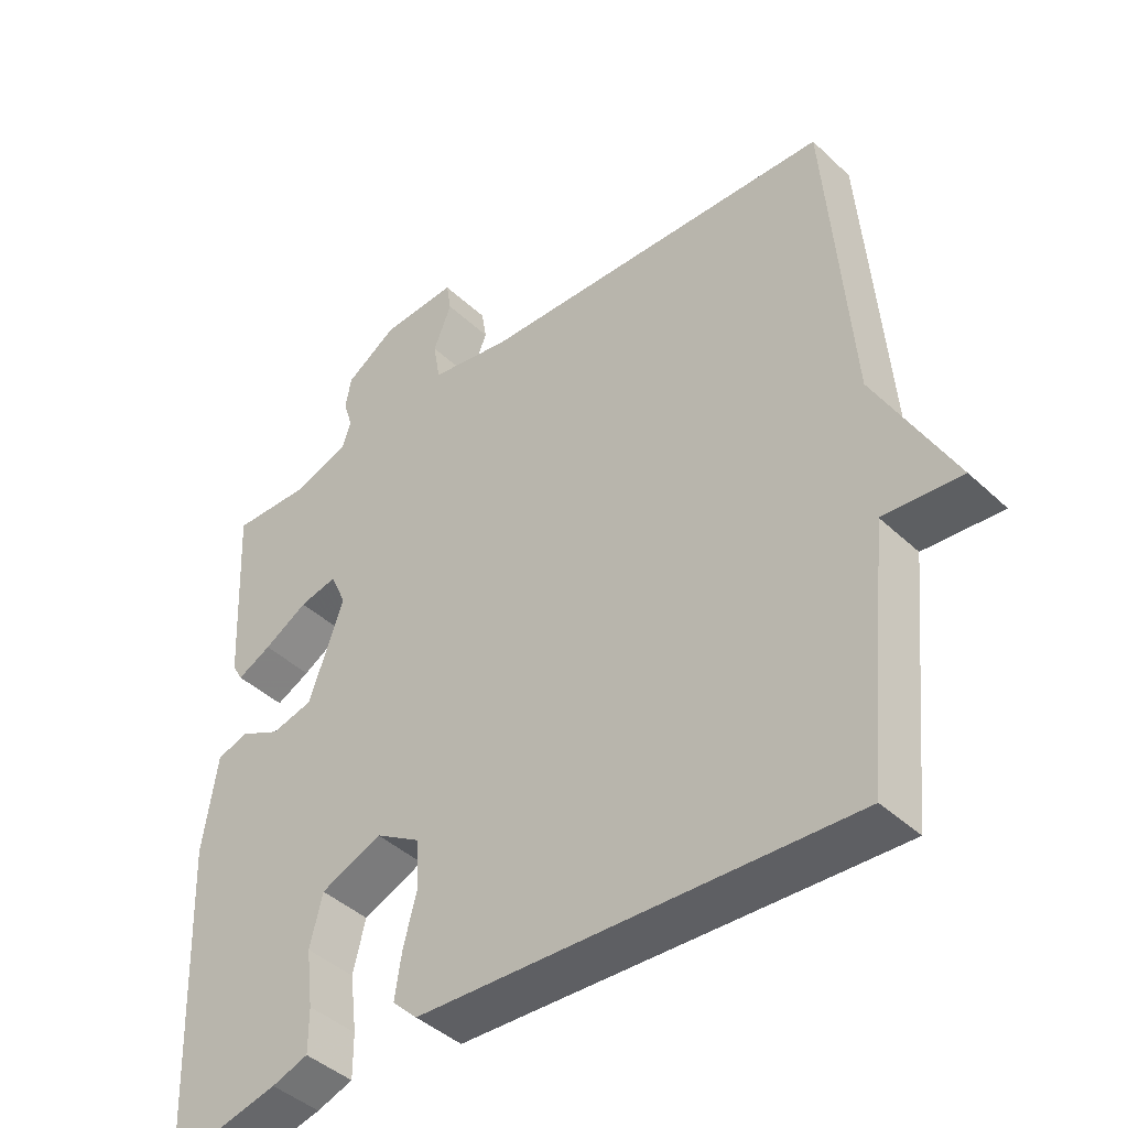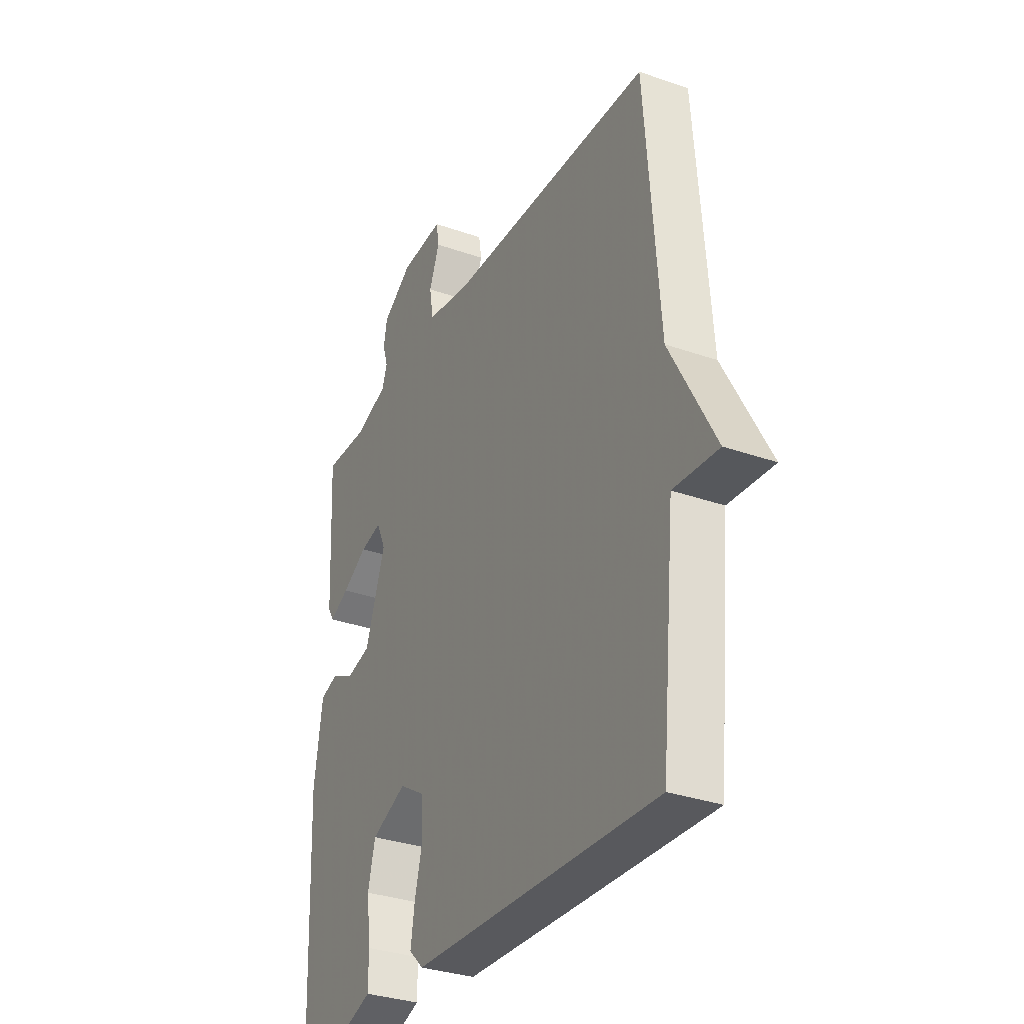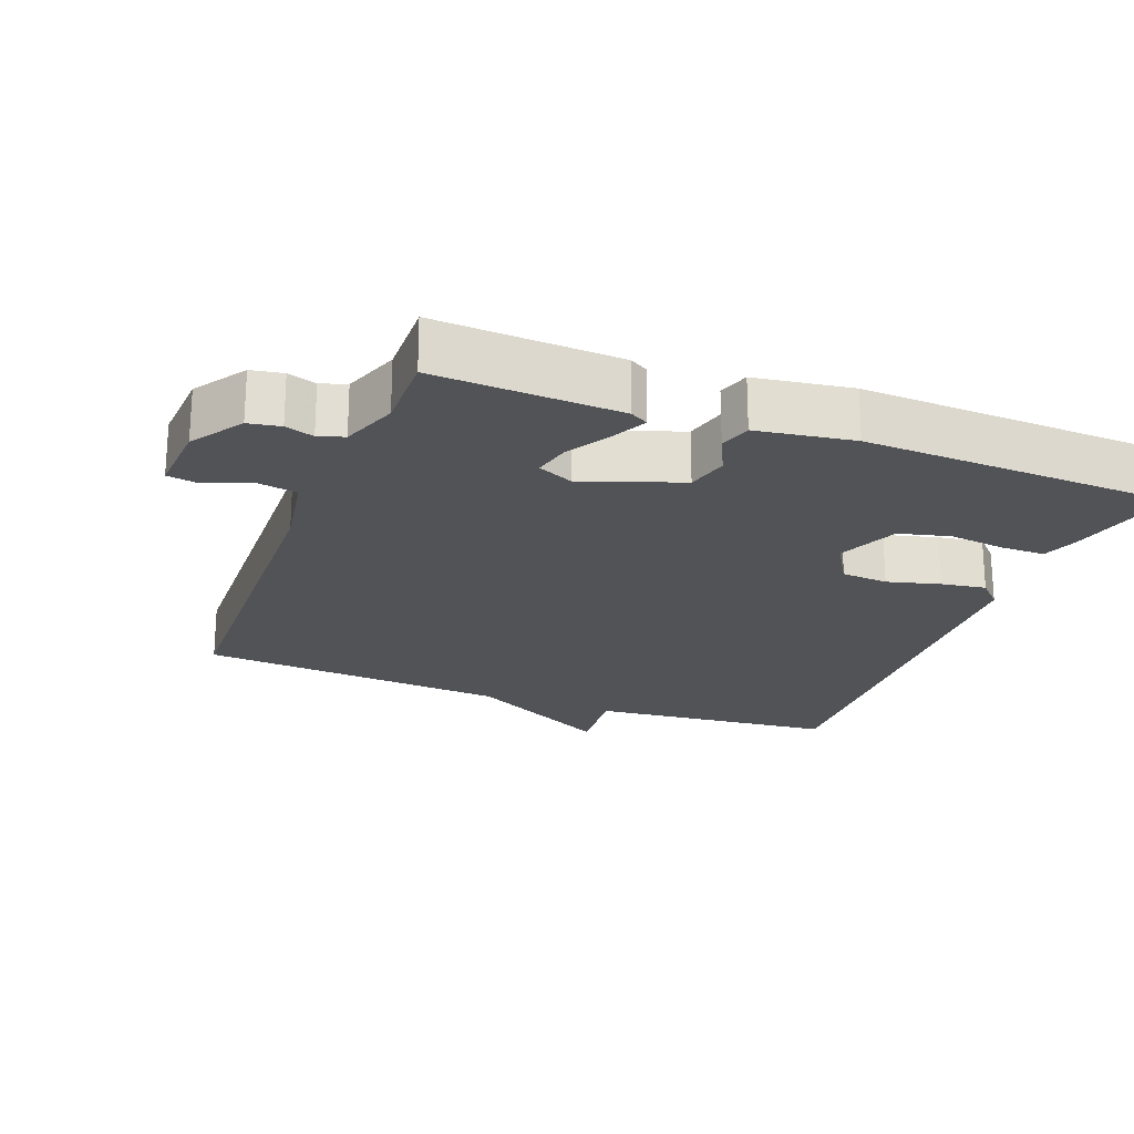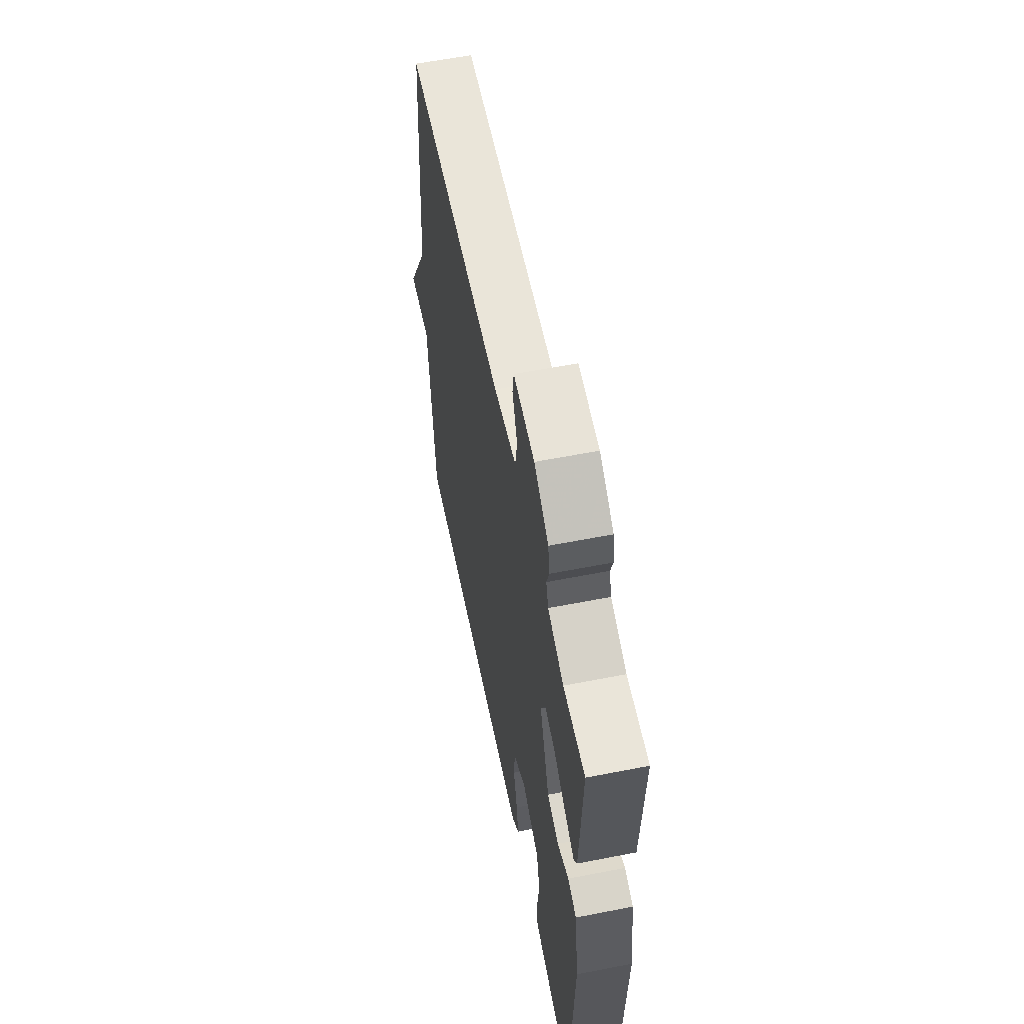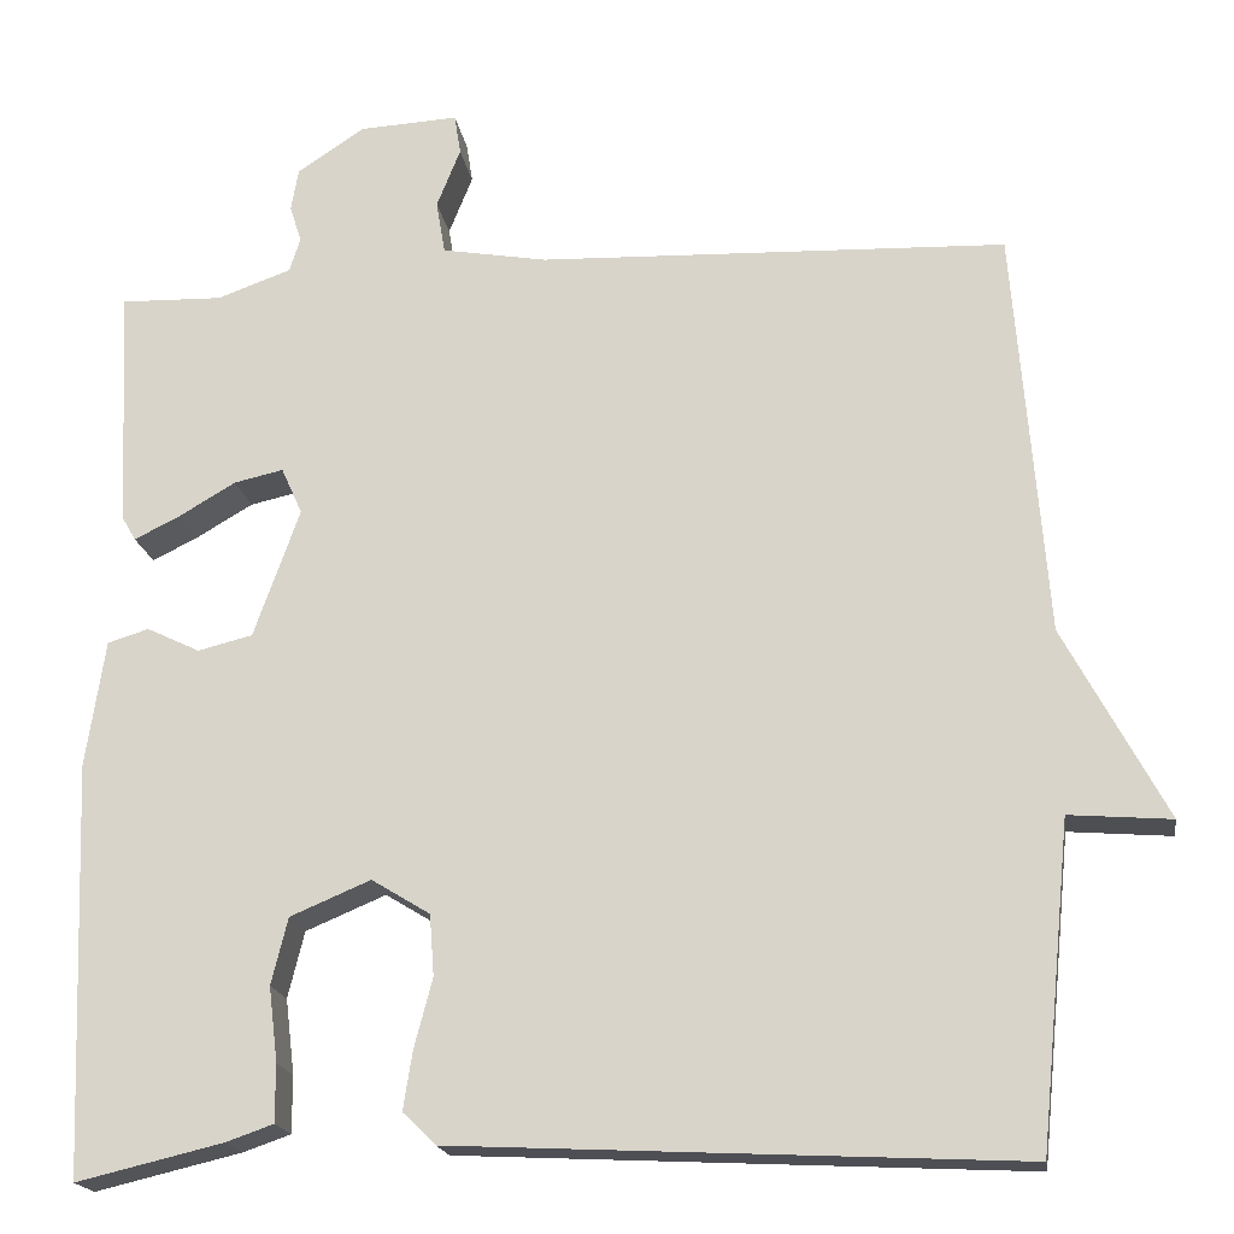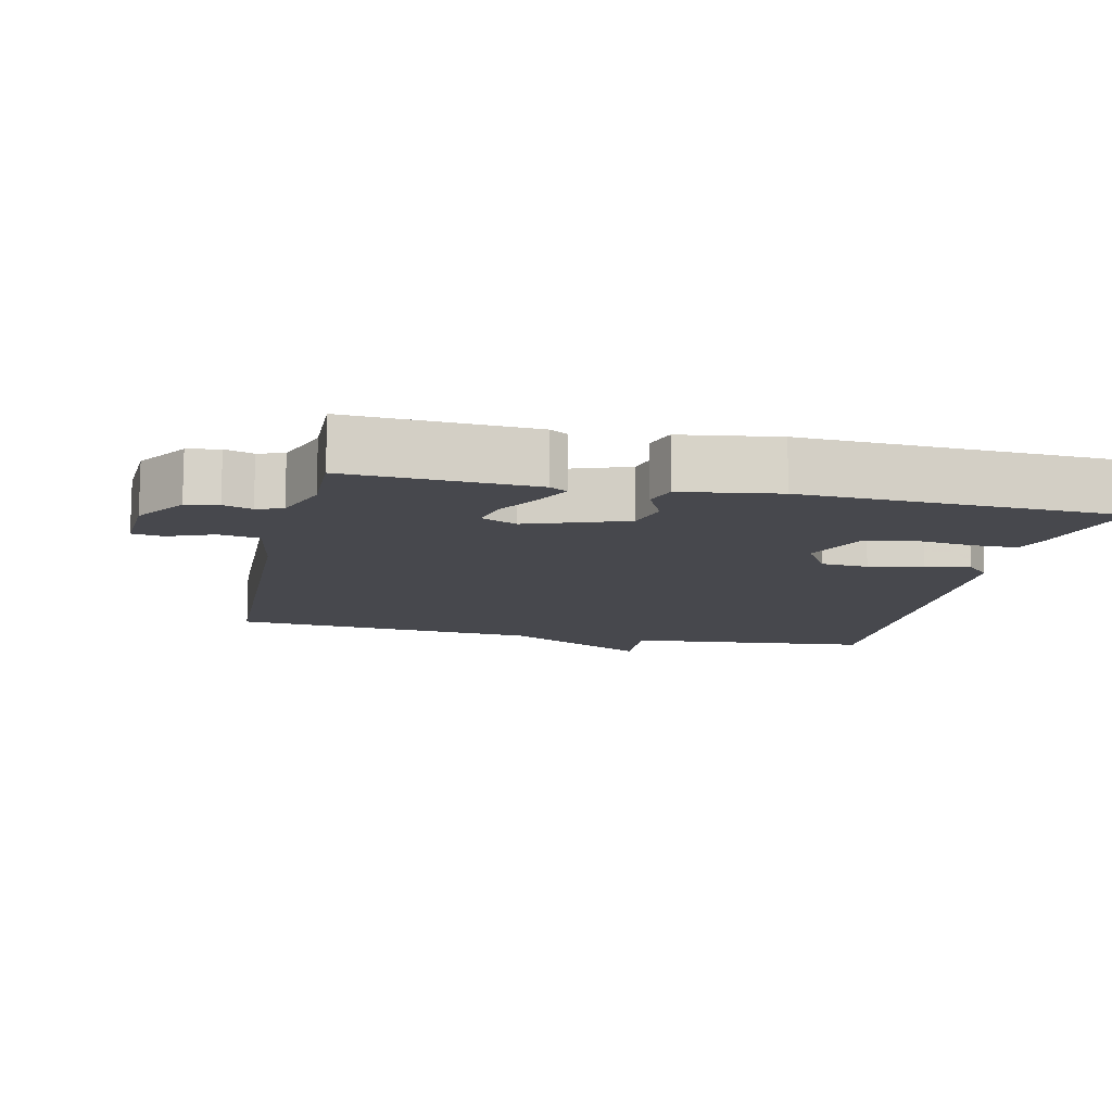
<metadata>
{"format":"obj","ext":"obj","renderer":"f3d","projection":"perspective","resolution":1024,"background":"white","views":[{"elev":-42.7,"azim":-137.9,"up":"+Z"},{"elev":-32.4,"azim":-116.1,"up":"+Z"},{"elev":-22.0,"azim":68.9,"up":"+Y"},{"elev":59.4,"azim":78.6,"up":"+Z"},{"elev":-18.6,"azim":-171.4,"up":"+Z"},{"elev":-11.7,"azim":77.3,"up":"+Y"}]}
</metadata>
<code>
v -0.5 0.07 -0.5
v -0.535 0.07 -0.147
v -0.647 0.07 -0.156
v -0.535 0.07 0.053
v -0.5 0.07 0.5
v 0.012 0.07 0.518
v 0.127 0.07 0.538
v 0.137 0.07 0.596
v 0.111 0.07 0.661
v 0.118 0.07 0.705
v 0.226 0.07 0.699
v 0.3 0.07 0.65
v 0.308 0.07 0.604
v 0.295 0.07 0.563
v 0.307 0.07 0.526
v 0.388 0.07 0.497
v 0.5 0.07 0.5
v 0.487 0.07 0.235
v 0.472 0.07 0.209
v 0.423 0.07 0.233
v 0.36 0.07 0.27
v 0.306 0.07 0.282
v 0.283 0.07 0.231
v 0.333 0.07 0.09
v 0.393 0.07 0.075
v 0.451 0.07 0.103
v 0.496 0.07 0.089
v 0.517 0.07 -0.05
v 0.5 0.07 -0.5
v 0.34 0.07 -0.462
v 0.288 0.07 -0.444
v 0.288 0.07 -0.381
v 0.298 0.07 -0.299
v 0.28 0.07 -0.226
v 0.192 0.07 -0.189
v 0.128 0.07 -0.228
v 0.123 0.07 -0.295
v 0.143 0.07 -0.371
v 0.153 0.07 -0.435
v 0.117 0.07 -0.47
v -0.5 0 -0.5
v -0.535 0 -0.147
v -0.647 0 -0.156
v -0.535 0 0.053
v -0.5 0 0.5
v 0.012 0 0.518
v 0.127 0 0.538
v 0.137 0 0.596
v 0.111 0 0.661
v 0.118 0 0.705
v 0.226 0 0.699
v 0.3 0 0.65
v 0.308 0 0.604
v 0.295 0 0.563
v 0.307 0 0.526
v 0.388 0 0.497
v 0.5 0 0.5
v 0.487 0 0.235
v 0.472 0 0.209
v 0.423 0 0.233
v 0.36 0 0.27
v 0.306 0 0.282
v 0.283 0 0.231
v 0.333 0 0.09
v 0.393 0 0.075
v 0.451 0 0.103
v 0.496 0 0.089
v 0.517 0 -0.05
v 0.5 0 -0.5
v 0.34 0 -0.462
v 0.288 0 -0.444
v 0.288 0 -0.381
v 0.298 0 -0.299
v 0.28 0 -0.226
v 0.192 0 -0.189
v 0.128 0 -0.228
v 0.123 0 -0.295
v 0.143 0 -0.371
v 0.153 0 -0.435
v 0.117 0 -0.47
f 40 1 2
f 39 40 2
f 38 39 2
f 37 38 2
f 36 37 2
f 35 36 2
f 31 32 33
f 30 31 33
f 29 30 33
f 28 29 33
f 27 28 33
f 26 27 33
f 25 26 33
f 24 25 33 34
f 23 24 34 35
f 19 20 21
f 18 19 21
f 17 18 21
f 16 17 21
f 15 16 21 22
f 14 15 22 23
f 12 13 14
f 11 12 14
f 10 11 14
f 9 10 14
f 8 9 14
f 14 23 35
f 8 14 35
f 7 8 35
f 4 5 6
f 4 6 7
f 3 4 7
f 2 3 7
f 2 7 35
f 42 41 80
f 42 80 79
f 42 79 78
f 42 78 77
f 42 77 76
f 42 76 75
f 73 72 71
f 73 71 70
f 73 70 69
f 73 69 68
f 73 68 67
f 73 67 66
f 73 66 65
f 74 73 65 64
f 75 74 64 63
f 61 60 59
f 61 59 58
f 61 58 57
f 61 57 56
f 62 61 56 55
f 63 62 55 54
f 54 53 52
f 54 52 51
f 54 51 50
f 54 50 49
f 54 49 48
f 75 63 54
f 75 54 48
f 75 48 47
f 46 45 44
f 47 46 44
f 47 44 43
f 47 43 42
f 75 47 42
f 1 41 42 2
f 2 42 43 3
f 3 43 44 4
f 4 44 45 5
f 5 45 46 6
f 6 46 47 7
f 7 47 48 8
f 8 48 49 9
f 9 49 50 10
f 10 50 51 11
f 11 51 52 12
f 12 52 53 13
f 13 53 54 14
f 14 54 55 15
f 15 55 56 16
f 16 56 57 17
f 17 57 58 18
f 18 58 59 19
f 19 59 60 20
f 20 60 61 21
f 21 61 62 22
f 22 62 63 23
f 23 63 64 24
f 24 64 65 25
f 25 65 66 26
f 26 66 67 27
f 27 67 68 28
f 28 68 69 29
f 29 69 70 30
f 30 70 71 31
f 31 71 72 32
f 32 72 73 33
f 33 73 74 34
f 34 74 75 35
f 35 75 76 36
f 36 76 77 37
f 37 77 78 38
f 38 78 79 39
f 39 79 80 40
f 40 80 41 1

</code>
